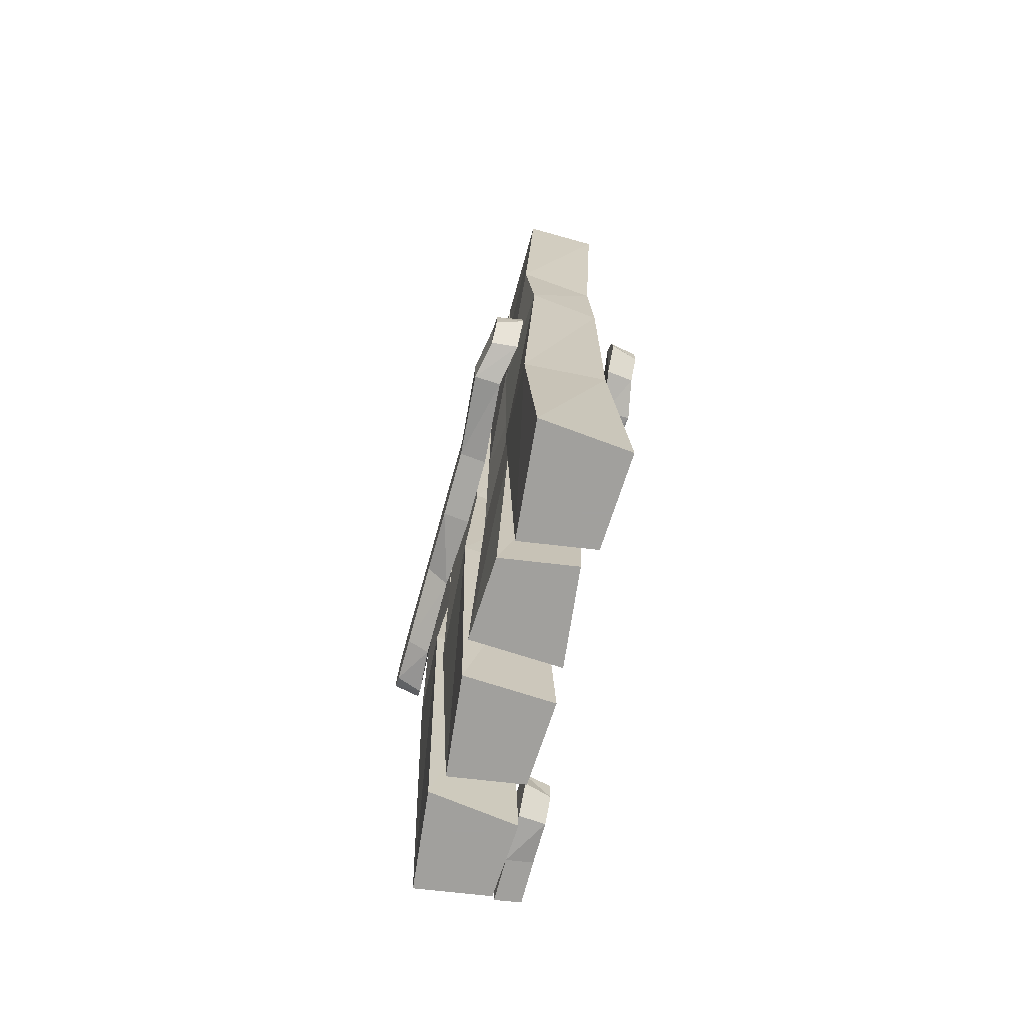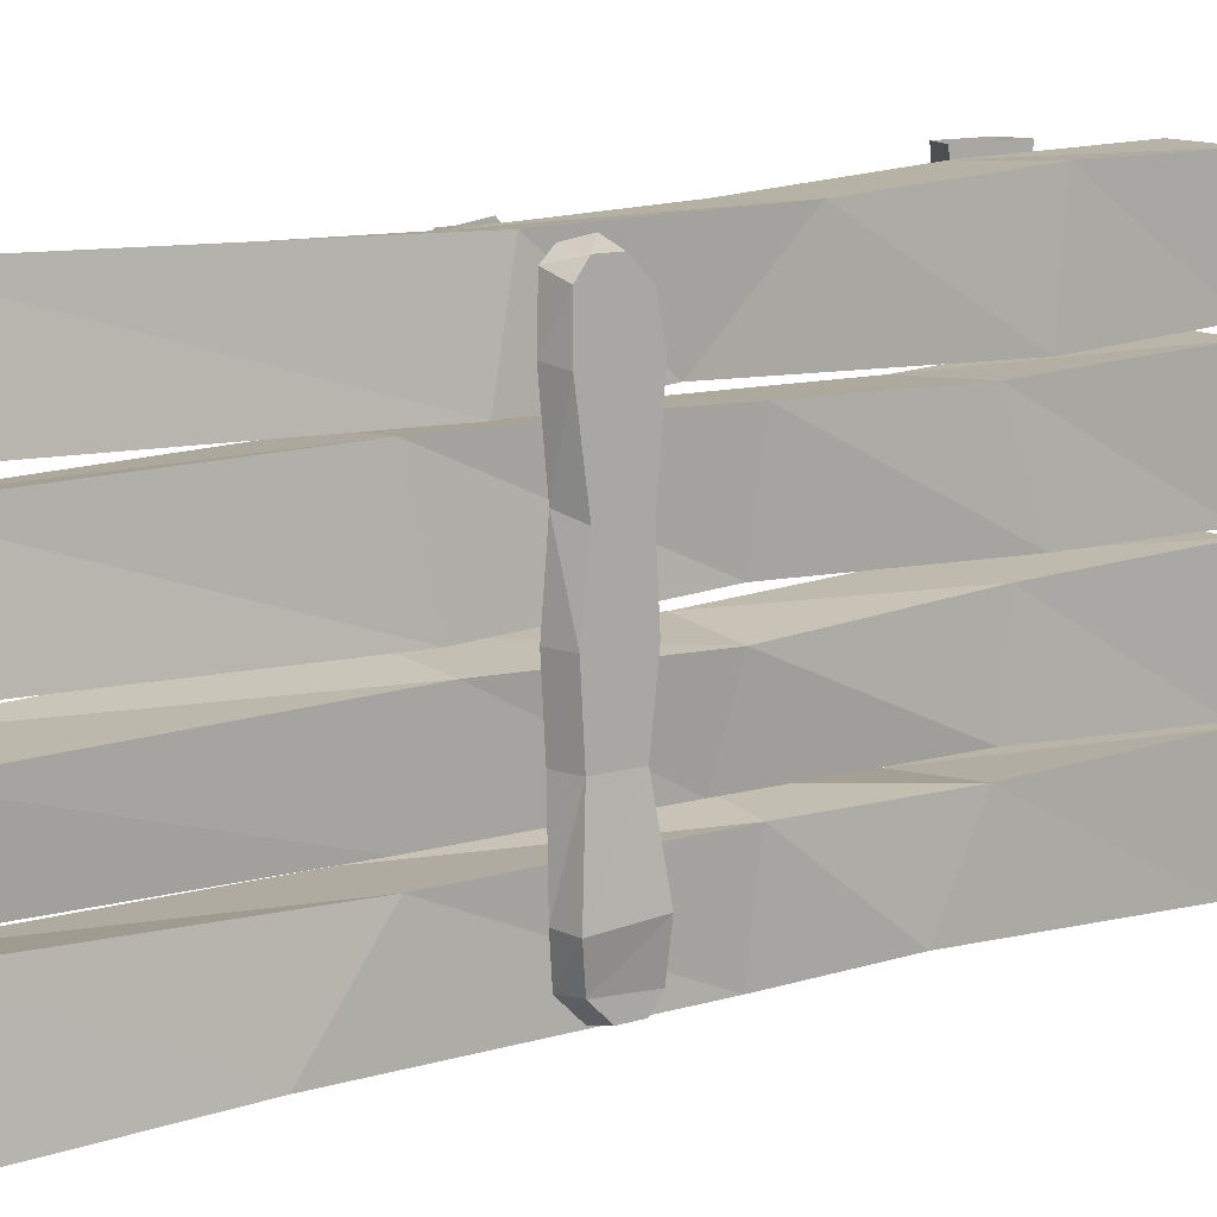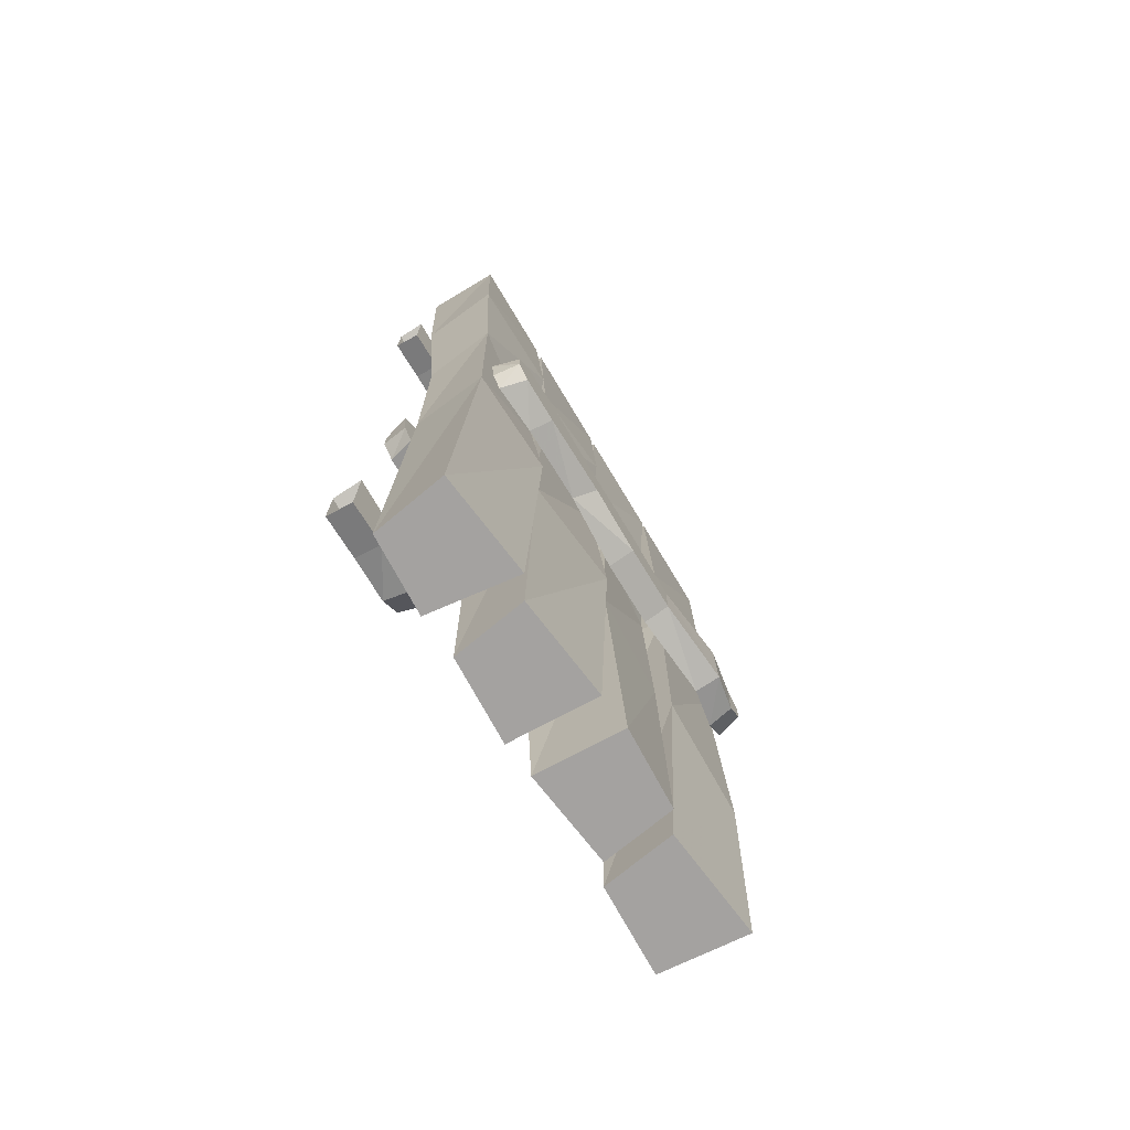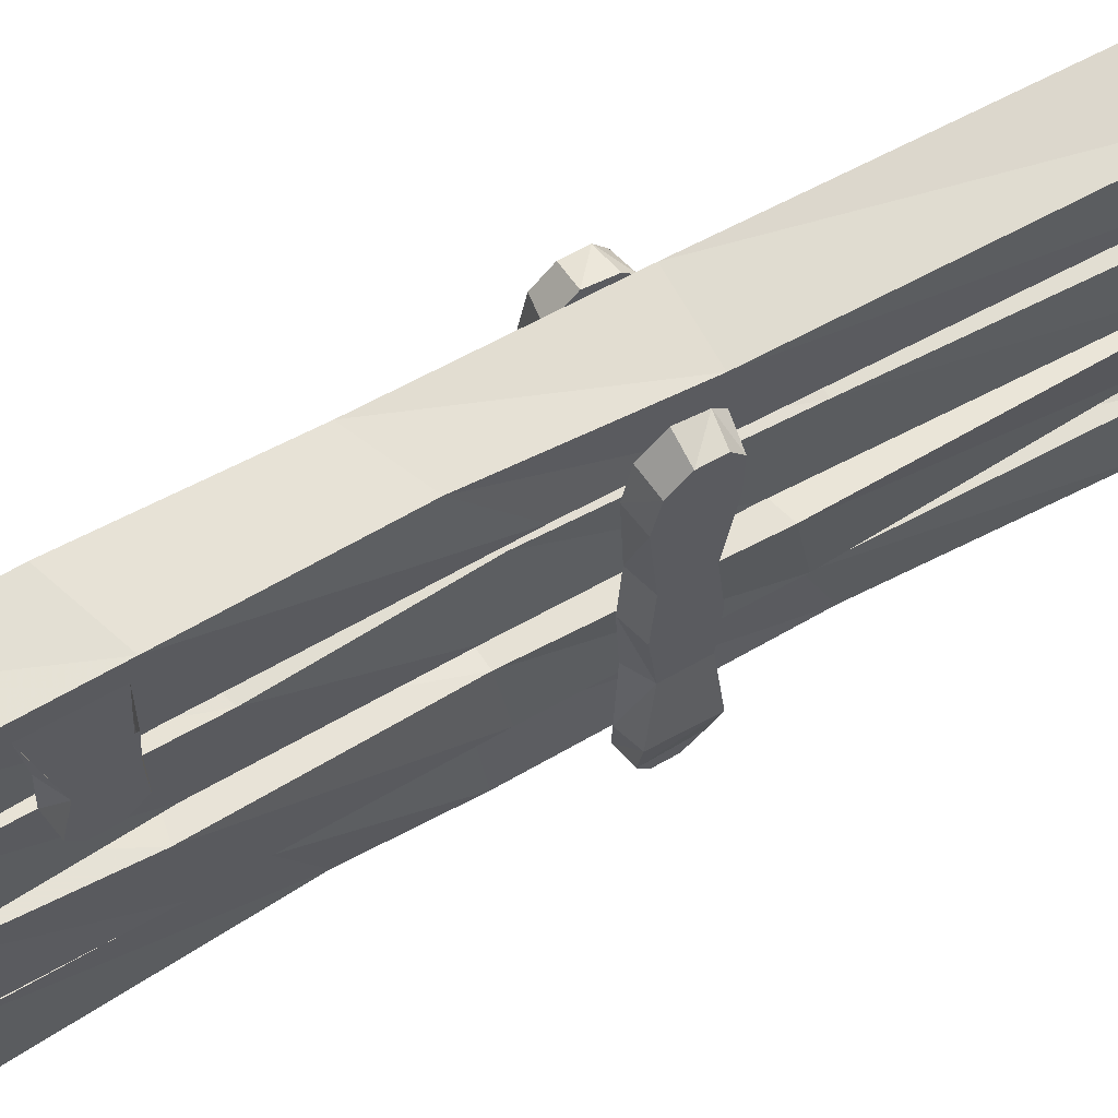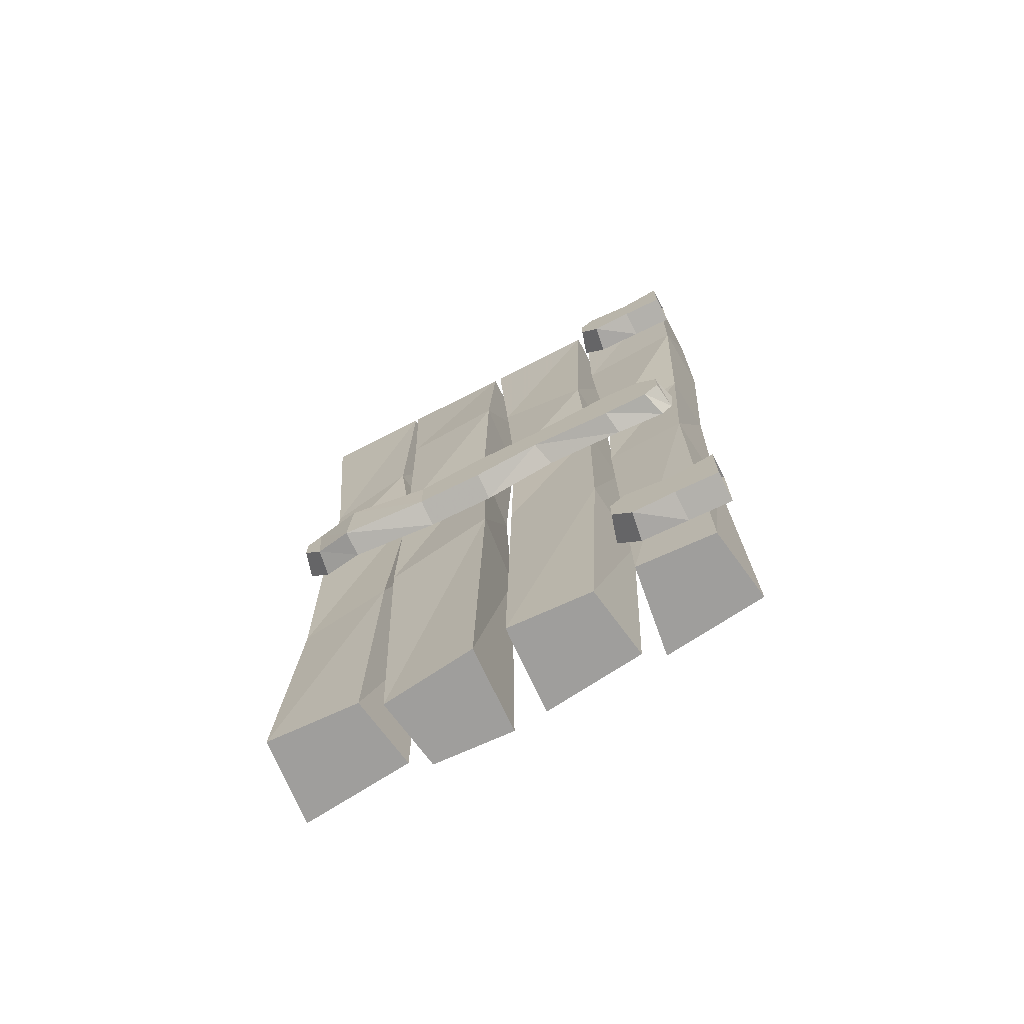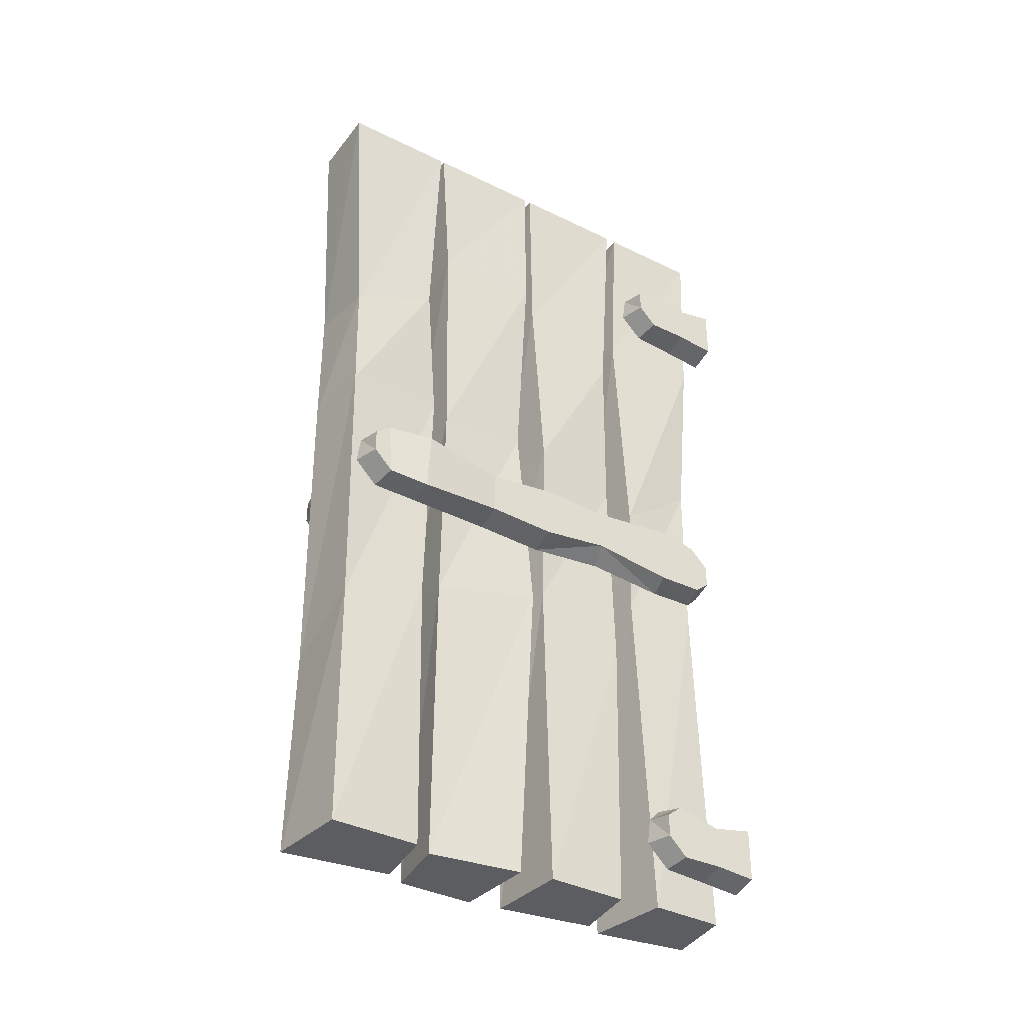
<metadata>
{"format":"obj","ext":"obj","renderer":"f3d","projection":"perspective","resolution":1024,"background":"white","views":[{"elev":-71.7,"azim":164.5,"up":"+Y"},{"elev":12.4,"azim":54.9,"up":"+Z"},{"elev":-72.7,"azim":30.9,"up":"+Y"},{"elev":64.9,"azim":-119.7,"up":"+Z"},{"elev":-71.0,"azim":-62.8,"up":"+Y"},{"elev":-35.4,"azim":-122.9,"up":"+Y"}]}
</metadata>
<code>
v -0.4844 -0.3203 0.4141
v -0.4844 -0.3281 0.5
v -0.4844 -0.2188 0.5
v -0.4844 -0.2344 0.4141
v -0.4844 -0.2109 0.3203
v -0.4844 -0.3203 0.3281
v -0.4297 -0.3359 0.4141
v -0.4297 -0.3438 0.5
v -0.4297 -0.2109 0.3984
v -0.4297 -0.2031 0.5
v -0.4297 -0.2031 0.3047
v -0.4297 -0.2266 0.2812
v -0.4844 -0.2344 0.2891
v -0.4844 -0.2812 0.2891
v -0.4297 -0.3281 0.3203
v -0.4297 -0.2812 0.2734
v -0.3906 -0.3672 0.02344
v -0.3984 -0.4609 0.2266
v -0.4062 0 0.25
v -0.4062 0 0.007812
v -0.2344 -0.3359 0.01562
v -0.25 -0.7891 0.03125
v -0.3984 -0.7812 0.04688
v -0.3828 -0.8281 0.2344
v -0.2422 -0.4141 0.2344
v -0.25 0 0.25
v -0.25 0 0.007812
v -0.2422 -0.7656 0.2422
v -0.2422 -1.266 0.25
v -0.2266 -1.219 0.01562
v -0.3984 -1.18 0.03906
v -0.3984 -1.266 0.2344
v -0.4141 -1.859 0.2109
v -0.2656 -1.859 0.2344
v -0.2422 -1.859 0.03125
v -0.4219 -1.859 0.03906
v -0.2656 -0.3672 -0.02344
v -0.2578 -0.3906 -0.2266
v -0.25 0 -0.25
v -0.25 0 -0.007812
v -0.4219 -0.3359 -0.01562
v -0.4062 -0.7891 -0.03125
v -0.2578 -0.7812 -0.04688
v -0.2734 -0.8281 -0.2266
v -0.4141 -0.3359 -0.2344
v -0.4062 0 -0.25
v -0.4062 0 -0.007812
v -0.4141 -0.8125 -0.2266
v -0.4141 -1.266 -0.2344
v -0.4297 -1.219 -0.007812
v -0.2578 -1.18 -0.03125
v -0.2578 -1.266 -0.2188
v -0.2422 -1.859 -0.2031
v -0.3906 -1.859 -0.2266
v -0.4141 -1.859 -0.03125
v -0.2344 -1.859 -0.03906
v -0.3906 -0.3672 0.2656
v -0.3984 -0.3672 0.4844
v -0.4062 0 0.4922
v -0.4062 0 0.2734
v -0.2344 -0.3359 0.2578
v -0.25 -0.8828 0.2734
v -0.3984 -0.875 0.2891
v -0.3828 -0.75 0.4609
v -0.2422 -0.3125 0.4922
v -0.25 0 0.4922
v -0.25 0 0.2734
v -0.2422 -0.6875 0.4688
v -0.2422 -1.109 0.4609
v -0.2266 -1.156 0.2578
v -0.3984 -1.125 0.2812
v -0.3984 -1.109 0.4453
v -0.4141 -1.859 0.4531
v -0.2656 -1.859 0.4766
v -0.2422 -1.859 0.2734
v -0.4219 -1.859 0.2969
v -0.3906 -0.5391 -0.4531
v -0.3984 -0.4609 -0.2734
v -0.4062 0 -0.2578
v -0.4062 0 -0.4922
v -0.2344 -0.5156 -0.4609
v -0.25 -0.7891 -0.4688
v -0.3984 -0.7812 -0.4531
v -0.3828 -0.7656 -0.2422
v -0.2422 -0.4141 -0.2656
v -0.25 0 -0.2578
v -0.25 0 -0.4922
v -0.2422 -0.7656 -0.2578
v -0.2422 -1.266 -0.2578
v -0.2266 -1.422 -0.4531
v -0.3984 -1.336 -0.4453
v -0.3984 -1.266 -0.2656
v -0.4141 -1.859 -0.2656
v -0.2656 -1.859 -0.2422
v -0.2422 -1.859 -0.4688
v -0.4219 -1.859 -0.4531
v -0.4844 -1.766 0.4141
v -0.4844 -1.773 0.5
v -0.4844 -1.664 0.5
v -0.4844 -1.68 0.4141
v -0.4844 -1.656 0.3203
v -0.4844 -1.766 0.3281
v -0.4297 -1.781 0.4141
v -0.4297 -1.789 0.5
v -0.4297 -1.656 0.3984
v -0.4297 -1.648 0.5
v -0.4297 -1.648 0.3047
v -0.4297 -1.672 0.2812
v -0.4844 -1.68 0.2891
v -0.4844 -1.727 0.2891
v -0.4297 -1.773 0.3203
v -0.4297 -1.727 0.2734
v -0.4844 -1.07 -0.1406
v -0.4844 -1.078 0
v -0.4844 -0.9688 0
v -0.4844 -0.9844 -0.1406
v -0.5 -0.9609 -0.3125
v -0.5 -1.086 -0.3203
v -0.4297 -1.086 -0.1406
v -0.4297 -1.094 0
v -0.4844 -1.062 0.1406
v -0.4844 -0.9766 0.1406
v -0.4297 -0.9609 0.1406
v -0.4297 -0.9531 0
v -0.4297 -0.9609 -0.1562
v -0.4453 -0.9453 -0.3203
v -0.4297 -0.9531 -0.4219
v -0.4844 -0.9609 -0.4062
v -0.4844 -1.07 -0.3984
v -0.4453 -1.094 -0.3203
v -0.4375 -1.086 0.1562
v -0.4375 -1.102 0.3203
v -0.4844 -1.086 0.3125
v -0.4844 -0.9609 0.3203
v -0.4297 -0.9531 0.3203
v -0.4297 -1.078 -0.4062
v -0.4844 -0.9844 -0.4375
v -0.4844 -1.031 -0.4375
v -0.4297 -1.031 -0.4531
v -0.4297 -0.9766 -0.4453
v -0.4844 -1.086 0.4062
v -0.4844 -0.9766 0.3984
v -0.4297 -0.9688 0.4062
v -0.4297 -1.094 0.4219
v -0.4297 -1.07 0.4453
v -0.4844 -1.062 0.4375
v -0.4844 -1.016 0.4375
v -0.4297 -1.016 0.4531
v -0.1719 -1.078 0
v -0.1719 -1.07 -0.1406
v -0.1719 -0.9844 -0.1406
v -0.1719 -0.9688 0
v -0.1719 -1.062 0.1406
v -0.2188 -1.086 0.1562
v -0.2266 -1.094 0
v -0.2266 -1.086 -0.1406
v -0.2109 -1.094 -0.3203
v -0.1562 -1.086 -0.3203
v -0.1562 -0.9609 -0.3125
v -0.2266 -0.9609 -0.1562
v -0.2266 -0.9531 0
v -0.1719 -0.9766 0.1406
v -0.1719 -0.9609 0.3203
v -0.1719 -1.086 0.3125
v -0.2188 -1.102 0.3203
v -0.2266 -0.9609 0.1406
v -0.2109 -0.9453 -0.3203
v -0.2266 -0.9531 -0.4219
v -0.2266 -1.078 -0.4062
v -0.1719 -1.07 -0.3984
v -0.1719 -0.9609 -0.4062
v -0.1719 -0.9844 -0.4375
v -0.2266 -0.9766 -0.4453
v -0.2266 -1.031 -0.4531
v -0.1719 -1.031 -0.4375
v -0.2266 -0.9531 0.3203
v -0.2266 -0.9688 0.4062
v -0.1719 -0.9766 0.3984
v -0.1719 -1.086 0.4062
v -0.2266 -1.094 0.4219
v -0.1719 -1.016 0.4375
v -0.1719 -1.062 0.4375
v -0.2266 -1.07 0.4453
v -0.2266 -1.016 0.4531
f 1 2 3
f 1 3 4
f 1 4 5
f 1 5 6
f 5 13 6
f 6 13 14
f 17 21 22
f 17 22 23
f 17 23 18
f 18 23 24
f 18 24 25
f 21 25 28
f 21 28 22
f 24 28 25
f 37 41 42
f 37 42 43
f 37 43 38
f 38 43 44
f 38 44 45
f 41 45 48
f 41 48 42
f 44 48 45
f 57 61 62
f 57 62 63
f 57 63 58
f 58 63 64
f 58 64 65
f 61 65 68
f 61 68 62
f 64 68 65
f 77 81 82
f 77 82 83
f 77 83 78
f 78 83 84
f 78 84 85
f 81 85 88
f 81 88 82
f 84 88 85
f 97 98 99
f 97 99 100
f 97 100 101
f 97 101 102
f 101 109 102
f 102 109 110
f 113 114 115
f 113 115 116
f 113 116 117
f 113 117 118
f 114 121 122
f 114 122 115
f 117 128 118
f 118 128 129
f 121 133 122
f 122 133 134
f 129 128 137
f 129 137 138
f 134 133 141
f 134 141 142
f 141 146 142
f 142 146 147
f 149 150 151
f 149 151 152
f 149 152 153
f 150 158 151
f 151 158 159
f 152 162 153
f 153 162 163
f 153 163 164
f 158 170 159
f 159 170 171
f 170 175 171
f 171 175 172
f 163 178 164
f 164 178 179
f 179 178 181
f 179 181 182
f 1 6 7
f 1 7 2
f 2 7 8
f 10 9 4
f 10 4 3
f 4 9 11
f 4 11 5
f 5 11 12
f 5 12 13
f 6 14 15
f 6 15 7
f 12 16 14
f 12 14 13
f 15 14 16
f 29 32 33
f 29 33 34
f 29 34 30
f 30 34 35
f 30 35 31
f 31 35 36
f 31 36 32
f 32 36 33
f 49 52 53
f 49 53 54
f 49 54 50
f 50 54 55
f 50 55 51
f 51 55 56
f 51 56 52
f 52 56 53
f 69 72 73
f 69 73 74
f 69 74 70
f 70 74 75
f 70 75 71
f 71 75 76
f 71 76 72
f 72 76 73
f 89 92 93
f 89 93 94
f 89 94 90
f 90 94 95
f 90 95 91
f 91 95 96
f 91 96 92
f 92 96 93
f 97 102 103
f 97 103 98
f 98 103 104
f 106 105 100
f 106 100 99
f 100 105 107
f 100 107 101
f 101 107 108
f 101 108 109
f 102 110 111
f 102 111 103
f 108 112 110
f 108 110 109
f 111 110 112
f 113 118 119
f 113 119 114
f 114 119 120
f 114 120 121
f 115 122 123
f 115 123 124
f 115 124 116
f 116 124 125
f 116 125 126
f 116 126 117
f 117 126 127
f 117 127 128
f 118 129 130
f 118 130 119
f 120 131 121
f 121 131 132
f 121 132 133
f 122 134 123
f 123 134 135
f 130 129 136
f 129 138 136
f 136 138 139
f 128 127 140
f 128 140 137
f 137 140 138
f 138 140 139
f 134 142 135
f 135 142 143
f 133 132 144
f 133 144 141
f 141 144 145
f 141 145 146
f 142 147 143
f 143 147 148
f 147 146 145
f 147 145 148
f 149 153 154
f 149 154 155
f 149 155 150
f 150 155 156
f 150 156 157
f 150 157 158
f 151 159 160
f 151 160 152
f 152 160 161
f 152 161 162
f 153 164 154
f 154 164 165
f 157 169 158
f 158 169 170
f 159 171 167
f 159 167 160
f 167 171 168
f 168 171 172
f 168 172 173
f 169 174 170
f 170 174 175
f 172 175 174
f 172 174 173
f 161 166 162
f 162 166 176
f 162 176 163
f 163 176 177
f 163 177 178
f 164 179 165
f 165 179 180
f 179 182 180
f 180 182 183
f 178 177 184
f 178 184 181
f 181 184 182
f 182 184 183
f 8 7 9
f 8 9 10
f 7 15 9
f 9 15 11
f 11 15 16
f 11 16 12
f 17 18 19
f 17 19 20
f 17 20 21
f 18 25 26
f 18 26 19
f 25 21 27
f 25 27 26
f 21 20 27
f 37 38 39
f 37 39 40
f 37 40 41
f 38 45 46
f 38 46 39
f 45 41 47
f 45 47 46
f 41 40 47
f 57 58 59
f 57 59 60
f 57 60 61
f 58 65 66
f 58 66 59
f 65 61 67
f 65 67 66
f 61 60 67
f 77 78 79
f 77 79 80
f 77 80 81
f 78 85 86
f 78 86 79
f 85 81 87
f 85 87 86
f 81 80 87
f 104 103 105
f 104 105 106
f 103 111 105
f 105 111 107
f 107 111 112
f 107 112 108
f 119 130 125
f 119 125 120
f 120 125 124
f 120 124 131
f 123 135 131
f 123 131 124
f 130 136 126
f 130 126 125
f 136 139 127
f 136 127 126
f 139 140 127
f 135 143 132
f 135 132 131
f 143 148 144
f 143 144 132
f 148 145 144
f 154 165 166
f 154 166 155
f 155 166 161
f 155 161 156
f 156 161 160
f 156 160 167
f 156 167 157
f 157 167 168
f 157 168 169
f 168 173 169
f 169 173 174
f 165 180 176
f 165 176 166
f 180 183 177
f 180 177 176
f 183 184 177
f 22 28 29
f 22 29 30
f 22 30 23
f 23 30 31
f 23 31 24
f 24 31 32
f 24 32 28
f 28 32 29
f 42 48 49
f 42 49 50
f 42 50 43
f 43 50 51
f 43 51 44
f 44 51 52
f 44 52 48
f 48 52 49
f 62 68 69
f 62 69 70
f 62 70 63
f 63 70 71
f 63 71 64
f 64 71 72
f 64 72 68
f 68 72 69
f 82 88 89
f 82 89 90
f 82 90 83
f 83 90 91
f 83 91 84
f 84 91 92
f 84 92 88
f 88 92 89
f 33 36 35
f 33 35 34
f 53 56 55
f 53 55 54
f 73 76 75
f 73 75 74
f 93 96 95
f 93 95 94

</code>
